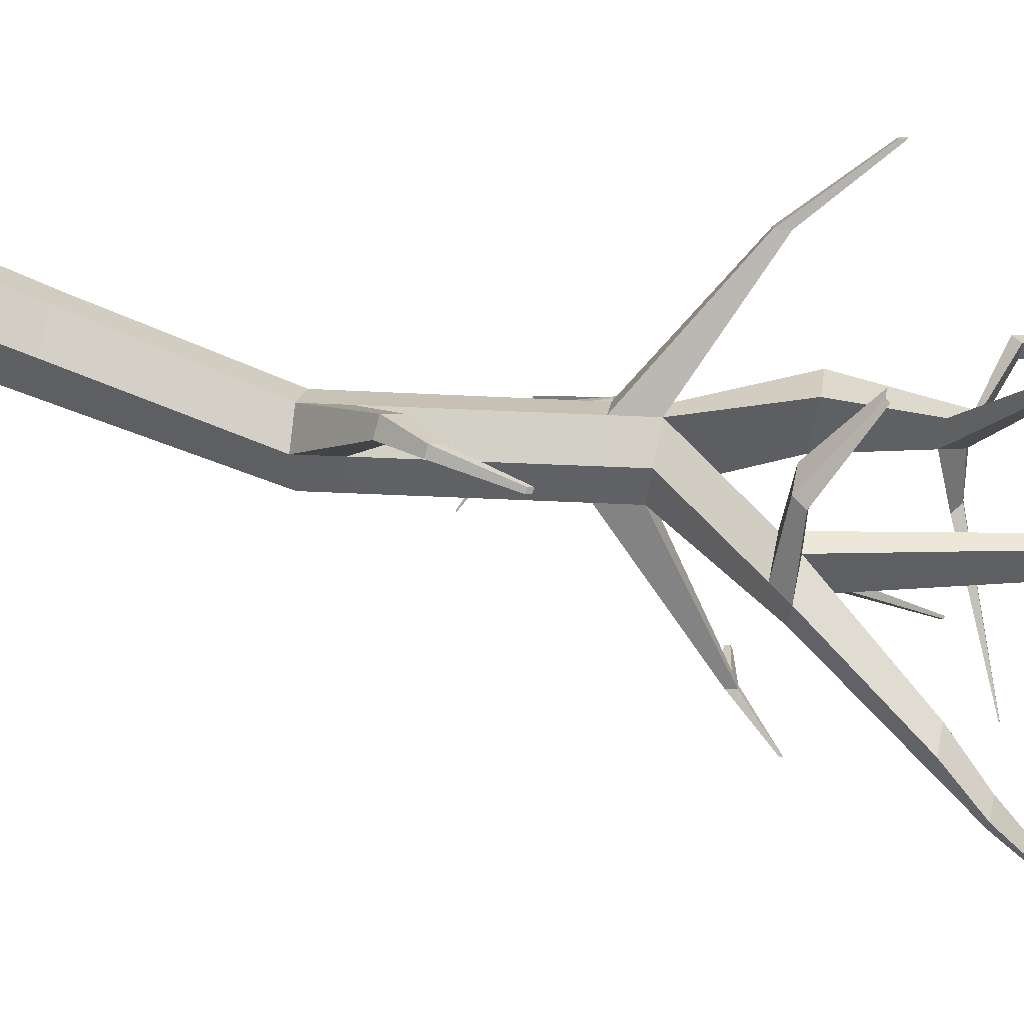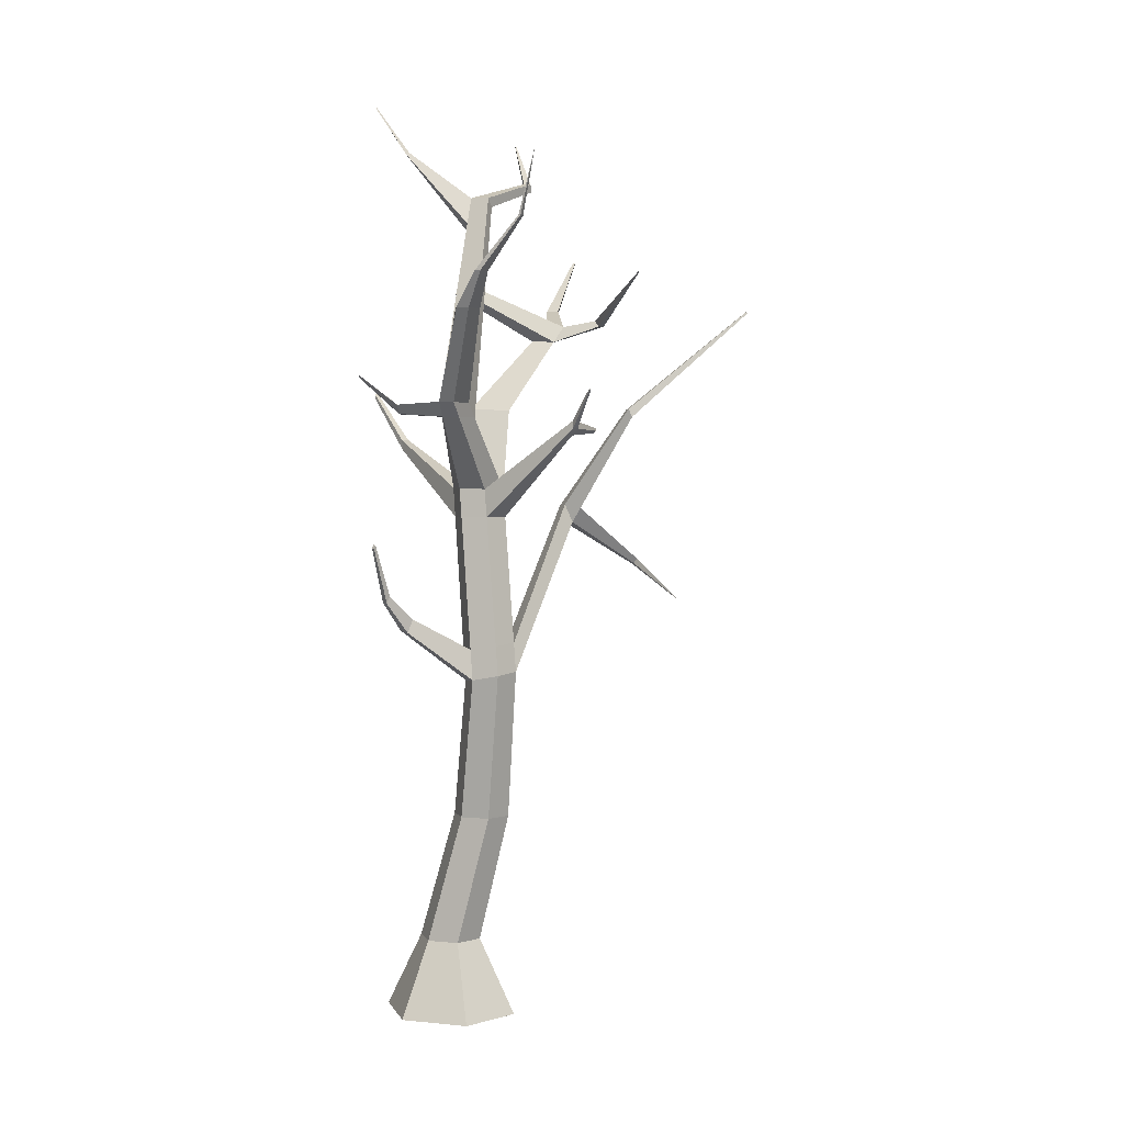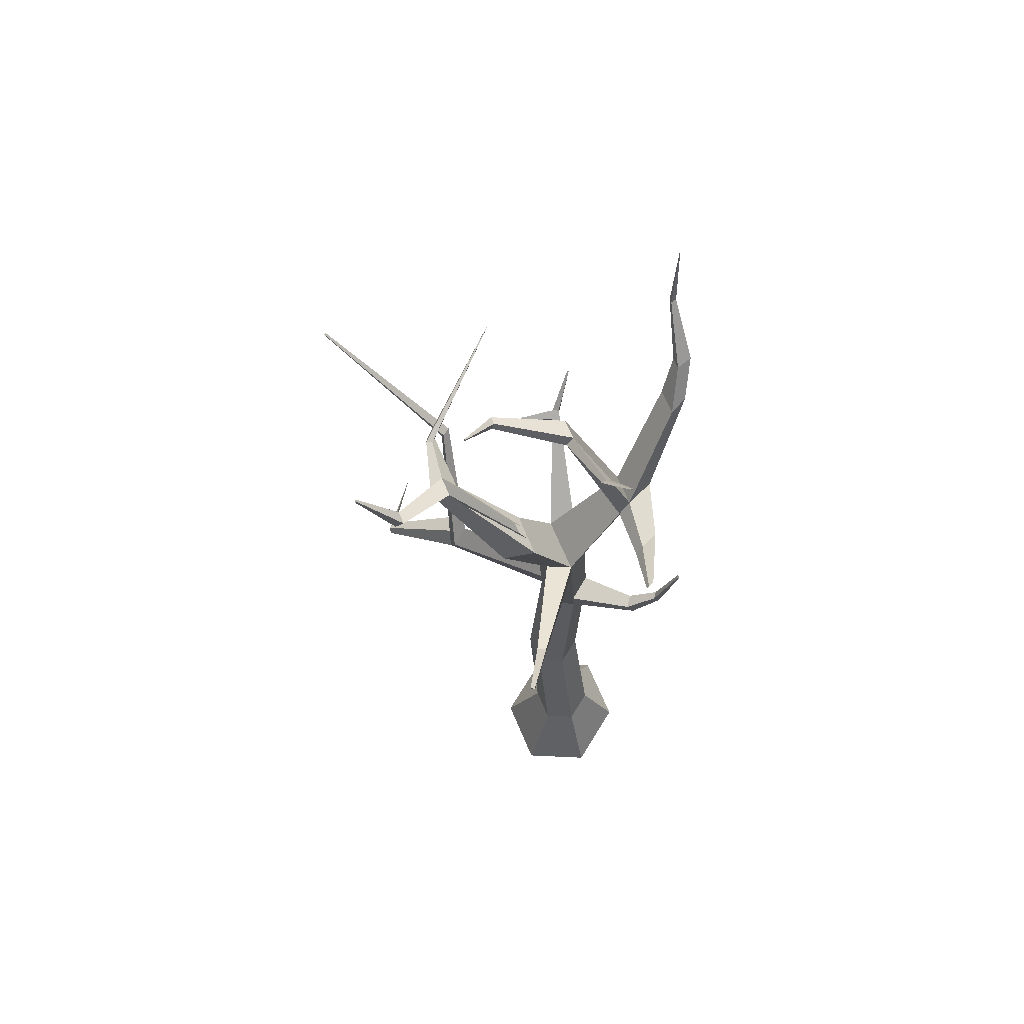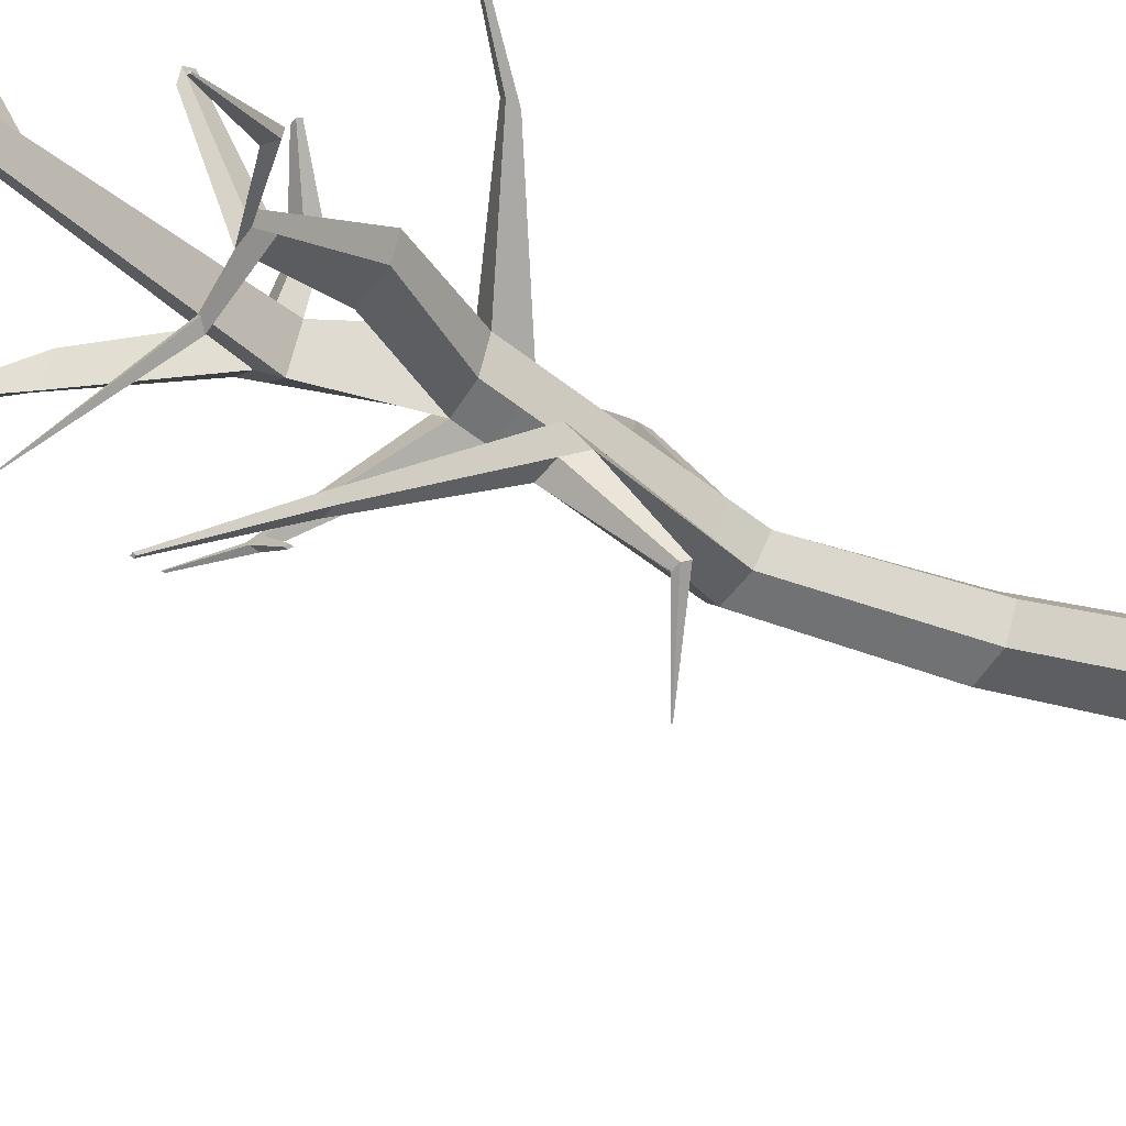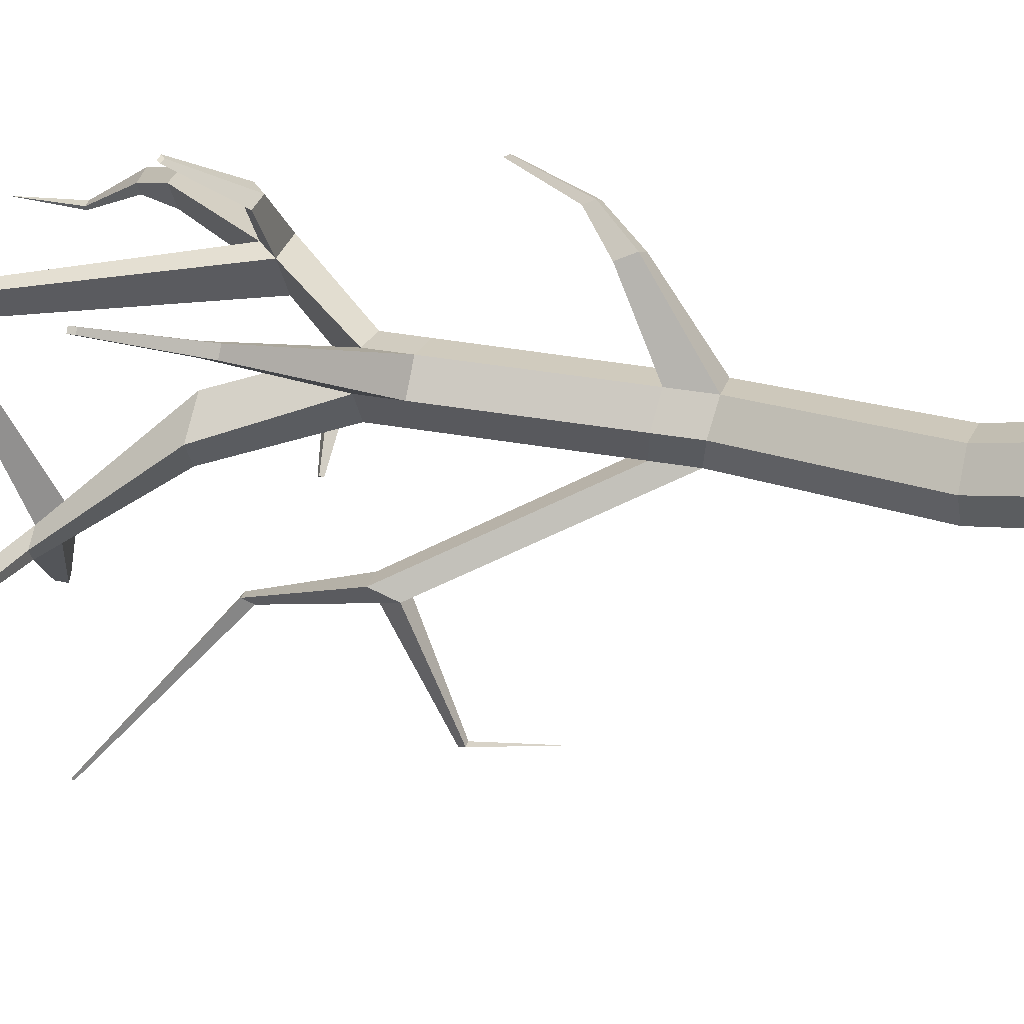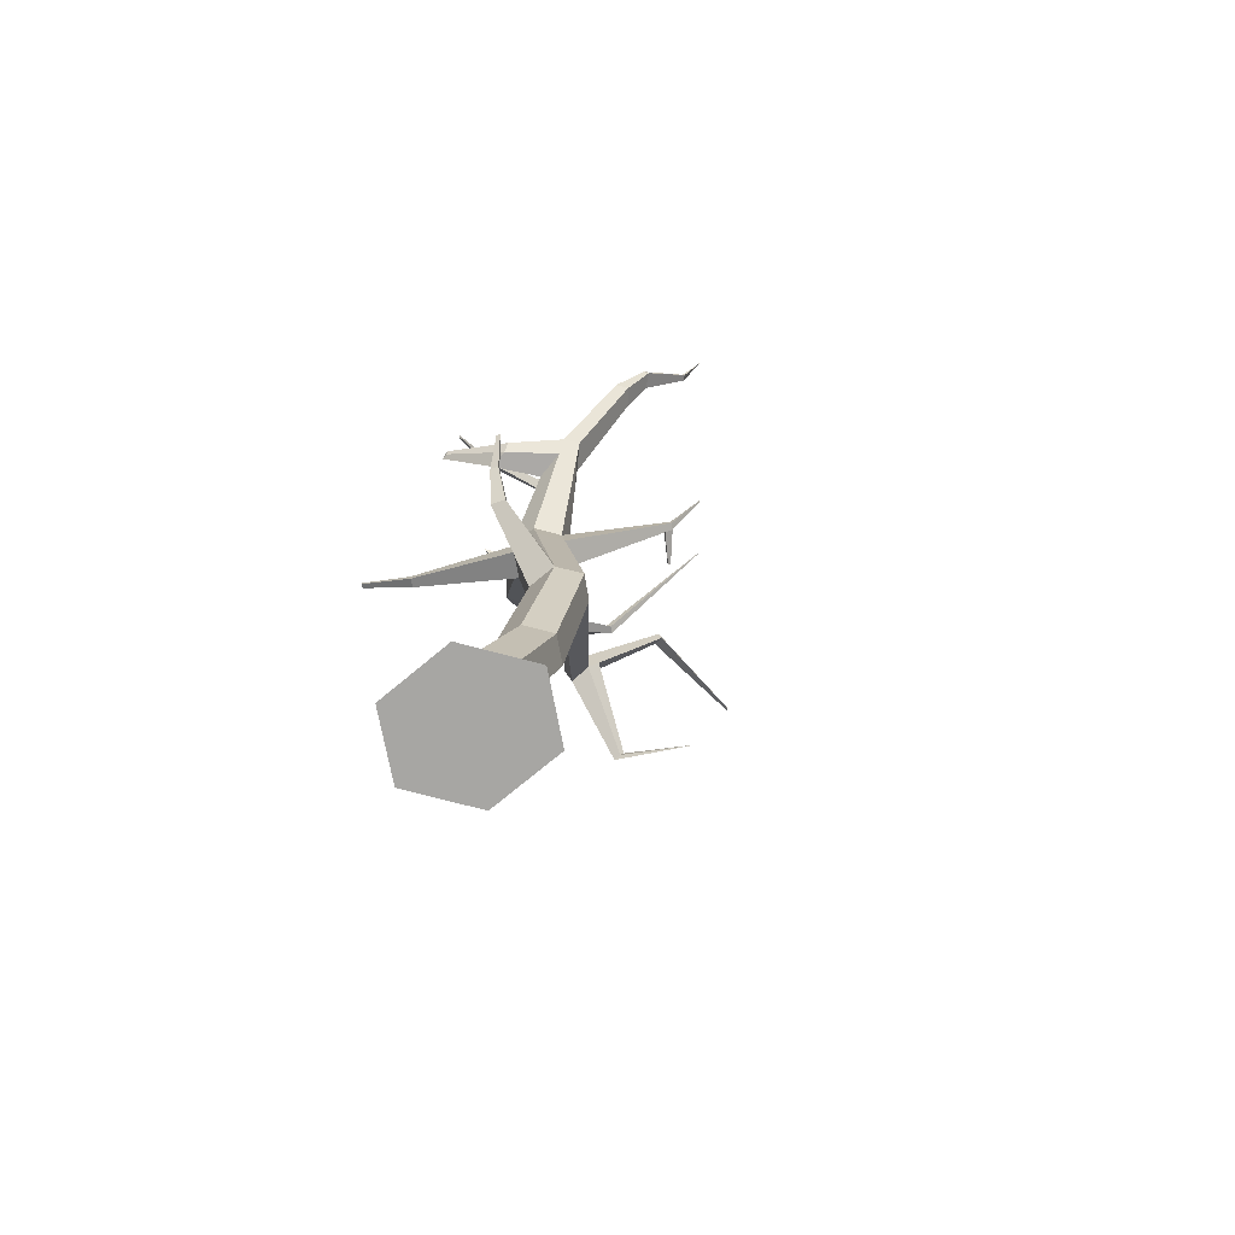
<metadata>
{"format":"obj","ext":"obj","renderer":"f3d","projection":"perspective","resolution":1024,"background":"white","views":[{"elev":72.0,"azim":101.0,"up":"+Z"},{"elev":2.7,"azim":81.5,"up":"+Y"},{"elev":68.3,"azim":-51.0,"up":"+Y"},{"elev":-48.9,"azim":-123.1,"up":"+Z"},{"elev":30.0,"azim":-71.7,"up":"+Z"},{"elev":-74.2,"azim":47.1,"up":"+Y"}]}
</metadata>
<code>
o Major_Assignment
v 0.501 0.01744 0.7768
v 0.2369 0.9722 0.4195
v -0.9029 0.01756 0.2244
v -0.4157 0.9723 0.1627
v 0.9178 0.01744 -0.006314
v 0.4306 0.9722 0.05543
v -0.4861 0.01756 -0.5588
v -0.222 0.9723 -0.2014
v -0.4105 0.0175 0.8943
v -0.1868 0.9722 0.4741
v 0.4254 0.0175 -0.6763
v 0.2017 0.9722 -0.256
v 0.03852 2.607 0.05088
v -0.1684 2.607 -0.2307
v 0.006735 2.607 -0.5599
v 0.3898 2.607 -0.6093
v 0.5968 2.607 -0.3277
v 0.4216 2.607 0.001495
v 0.3783 4.375 -0.05975
v 0.1773 4.408 -0.3148
v 0.3285 4.472 -0.6212
v 0.6816 4.502 -0.6742
v 0.8827 4.469 -0.4192
v 0.7315 4.406 -0.1128
v 0.0487 6.846 0.0585
v -0.1419 6.84 -0.2034
v 0.02212 6.83 -0.508
v 0.3777 6.825 -0.5524
v 0.5683 6.831 -0.2905
v 0.4043 6.841 0.0141
v 1.091 7.908 -0.03645
v 1.371 7.911 0.1799
v 1.277 7.917 0.3529
v 0.9021 7.92 0.3104
v 1.973 9.01 -0.08065
v 2.146 9.012 0.07325
v 2.071 9.017 0.2124
v 1.821 9.019 0.1984
v -0.4006 7.871 -0.2182
v -0.7073 7.865 -0.4838
v -0.5791 7.855 -0.7197
v -0.1436 7.85 -0.6913
v -0.8042 8.988 -1.27
v -0.9482 8.985 -1.395
v -0.888 8.981 -1.506
v -0.6835 8.978 -1.493
v -1.516 9.245 -1.391
v -1.589 9.164 -1.462
v -1.552 9.164 -1.532
v -1.441 9.245 -1.531
v -0.8318 8.776 -1.363
v -0.5853 8.773 -1.347
v -0.7308 8.785 -1.079
v -0.9044 8.782 -1.229
v -0.8119 9.519 -0.15
v -0.7458 9.514 -0.2717
v -0.7717 9.408 -0.04514
v -0.692 9.402 -0.1918
v 2.248 9.432 -0.1464
v 2.42 9.434 -0.0411
v 2.386 9.436 0.02016
v 2.18 9.437 -0.02361
v 1.238 7.732 0.1019
v 1.132 7.738 0.2967
v 0.7606 7.741 0.2686
v 0.973 7.728 -0.122
v 0.7746 7.893 0.835
v 0.5352 7.894 0.8078
v 0.4448 7.78 0.7811
v 0.6821 7.778 0.7991
v 0.1069 8.288 1.277
v 0.02966 8.289 1.268
v 0.000474 8.252 1.26
v 0.07705 8.251 1.265
v 0.4538 6.472 -0.005111
v 0.09859 6.472 0.0406
v 0.4237 6.474 -0.5709
v 0.6159 6.473 -0.31
v -0.09362 6.472 -0.2202
v 0.06849 6.473 -0.5251
v -1.22 7.473 0.6316
v -1.287 7.471 0.5396
v -1.203 7.341 0.6253
v -1.27 7.341 0.5337
v -1.871 8.115 0.9578
v -1.903 8.115 0.914
v -1.863 8.053 0.9548
v -1.895 8.053 0.9111
v 1.395 7.678 -1.354
v 1.444 7.68 -1.286
v 1.407 7.588 -1.358
v 1.457 7.588 -1.291
v 0.3261 4.767 -0.041
v 0.8328 4.843 -0.3988
v 0.1266 4.794 -0.2971
v 0.6796 4.792 -0.09269
v 0.6334 4.871 -0.6549
v 0.2799 4.846 -0.6032
v 0.7986 5.026 0.7135
v 0.6375 5.044 0.7921
v 0.582 5.208 0.72
v 0.744 5.189 0.6431
v 0.9511 5.406 0.9826
v 0.8603 5.416 1.027
v 0.829 5.509 0.9863
v 0.9203 5.498 0.9429
v 1.117 6.1 1.15
v 1.073 6.105 1.171
v 1.058 6.15 1.152
v 1.102 6.144 1.131
v -1.839 9.934 -1.794
v -1.854 9.917 -1.809
v -1.846 9.917 -1.824
v -1.823 9.934 -1.824
v 1.334 7.505 -1.3
v 1.394 7.505 -1.218
v 1.319 7.615 -1.294
v 1.379 7.616 -1.212
v 1.814 8.071 -1.452
v 1.826 8.071 -1.435
v 1.817 8.048 -1.453
v 1.83 8.048 -1.436
v 1.073 7.565 -1.64
v 1.069 7.597 -1.638
v 1.047 7.536 -1.619
v 1.042 7.575 -1.617
v 2.588 10.05 -0.5239
v 2.651 10.05 -0.4854
v 2.639 10.05 -0.4631
v 2.564 10.05 -0.479
v 2.836 10.81 -0.6278
v 2.839 10.81 -0.6262
v 2.838 10.81 -0.6253
v 2.835 10.81 -0.626
v -0.4508 9.045 -1.936
v -0.4057 9.044 -1.874
v -0.3749 8.969 -1.987
v -0.3206 8.968 -1.911
v 1.069 9.577 -2.193
v 1.073 9.577 -2.188
v 1.076 9.571 -2.197
v 1.08 9.57 -2.191
v 0.1956 10.55 -0.1649
v 0.3093 10.55 -0.3733
v 0.1106 10.45 -0.19
v 0.2382 10.44 -0.4247
v -0.336 10.82 -0.9159
v -0.2918 10.81 -0.9968
v -0.369 10.72 -0.9257
v -0.3194 10.71 -1.017
v -0.8945 11.39 -0.8715
v -0.8874 11.39 -0.8846
v -0.8998 11.38 -0.8731
v -0.8918 11.37 -0.8878
v 0.4081 10.21 -0.3307
v 0.2848 10.22 -0.1049
v 0.331 10.1 -0.3865
v 0.1927 10.1 -0.1321
v -0.2605 11.16 0.5839
v -0.2104 11.18 0.5987
v -0.1579 11.14 0.634
v -0.2122 11.12 0.618
v -0.3364 11.76 1.005
v -0.3221 11.76 1.009
v -0.3071 11.75 1.019
v -0.3226 11.75 1.014
v -0.5849 6.353 -1.531
v -0.3256 6.382 -1.56
v -0.3504 6.615 -1.462
v -0.6098 6.59 -1.432
v 0.1493 7.748 -2.239
v 0.2654 7.761 -2.253
v 0.2543 7.865 -2.209
v 0.1381 7.854 -2.195
v -0.1576 9.144 -3.875
v -0.1315 9.147 -3.878
v -0.134 9.171 -3.868
v -0.1601 9.168 -3.865
v -0.5076 6.763 -1.537
v -0.4845 6.544 -1.628
v -0.2448 6.57 -1.655
v -0.2678 6.786 -1.564
v -0.8274 5.8 -2.455
v -0.7368 5.81 -2.466
v -0.7923 5.866 -2.489
v -0.7086 5.876 -2.499
v 0.02525 5.376 -2.892
v 0.03321 5.377 -2.893
v 0.02833 5.382 -2.895
v 0.0357 5.382 -2.896
f 9 10 4 3
f 3 4 8 7
f 11 12 6 5
f 5 6 2 1
f 9 11 5 1
f 12 8 15 16
f 6 12 16 17
f 3 7 11 9
f 7 8 12 11
f 1 2 10 9
f 18 17 23 24
f 16 15 21 22
f 10 2 18 13
f 4 10 13 14
f 2 6 17 18
f 8 4 14 15
f 116 115 91 92
f 76 75 30 25
f 15 14 20 21
f 13 18 24 19
f 17 16 22 23
f 14 13 19 20
f 64 63 32 33
f 27 26 40 41
f 79 76 83 84
f 77 80 27 28
f 75 78 29 30
f 80 79 26 27
f 34 33 37 38
f 156 155 144 143
f 33 34 68 67
f 63 66 31 32
f 35 38 62 59
f 32 31 35 36
f 31 34 38 35
f 33 32 36 37
f 46 52 138 136
f 25 28 42 39
f 26 25 39 40
f 28 27 41 42
f 44 43 47 48
f 54 53 43 44
f 46 43 55 56
f 51 54 44 45
f 50 49 113 114
f 43 46 50 47
f 45 44 48 49
f 46 45 49 50
f 41 40 54 51
f 39 42 52 53
f 40 39 53 54
f 42 41 51 52
f 57 58 56 55
f 53 52 58 57
f 43 53 57 55
f 52 46 56 58
f 60 59 127 128
f 37 36 60 61
f 38 37 61 62
f 36 35 59 60
f 29 28 66 63
f 25 30 64 65
f 28 25 65 66
f 30 29 63 64
f 69 70 74 73
f 65 64 70 69
f 64 33 67 70
f 34 65 69 68
f 73 74 71 72
f 68 69 73 72
f 70 67 71 74
f 67 68 72 71
f 98 95 79 80
f 96 94 78 75
f 97 98 80 77
f 95 93 76 79
f 93 96 75 76
f 94 97 77 78
f 83 81 85 87
f 76 25 81 83
f 25 26 82 81
f 26 79 84 82
f 88 87 85 86
f 82 84 88 86
f 81 82 86 85
f 84 83 87 88
f 90 92 122 120
f 117 89 124 126
f 118 116 92 90
f 117 118 90 89
f 23 22 97 94
f 19 24 99 100
f 20 19 93 95
f 22 21 167 168
f 24 23 94 96
f 21 20 95 98
f 102 101 105 106
f 96 93 101 102
f 93 19 100 101
f 24 96 102 99
f 105 104 108 109
f 101 100 104 105
f 99 102 106 103
f 100 99 103 104
f 108 107 110 109
f 103 106 110 107
f 104 103 107 108
f 106 105 109 110
f 113 112 111 114
f 48 47 111 112
f 47 50 114 111
f 49 48 112 113
f 28 29 118 117
f 29 78 116 118
f 77 28 117 115
f 78 77 115 116
f 122 121 119 120
f 89 90 120 119
f 92 91 121 122
f 91 89 119 121
f 125 126 124 123
f 91 115 125 123
f 115 117 126 125
f 89 91 123 124
f 127 130 134 131
f 59 62 130 127
f 61 60 128 129
f 62 61 129 130
f 131 134 133 132
f 129 128 132 133
f 130 129 133 134
f 128 127 131 132
f 136 138 142 140
f 51 45 135 137
f 45 46 136 135
f 52 51 137 138
f 142 141 139 140
f 135 136 140 139
f 138 137 141 142
f 137 135 139 141
f 146 145 149 150
f 155 157 146 144
f 145 158 162 159
f 157 158 145 146
f 148 150 154 152
f 145 143 147 149
f 144 146 150 148
f 143 144 148 147
f 154 153 151 152
f 147 148 152 151
f 150 149 153 154
f 149 147 151 153
f 66 65 158 157
f 65 34 156 158
f 31 66 157 155
f 34 31 155 156
f 159 162 166 163
f 156 143 160 161
f 143 145 159 160
f 158 156 161 162
f 166 165 164 163
f 160 159 163 164
f 162 161 165 166
f 161 160 164 165
f 180 179 174 171
f 98 97 169 170
f 21 98 170 167
f 97 22 168 169
f 174 173 177 178
f 181 180 171 172
f 179 182 173 174
f 182 181 172 173
f 176 175 178 177
f 173 172 176 177
f 171 174 178 175
f 172 171 175 176
f 169 168 181 182
f 170 169 182 179
f 167 180 185 183
f 167 170 179 180
f 185 186 190 189
f 168 167 183 184
f 181 168 184 186
f 180 181 186 185
f 188 187 189 190
f 183 185 189 187
f 186 184 188 190
f 184 183 187 188

</code>
